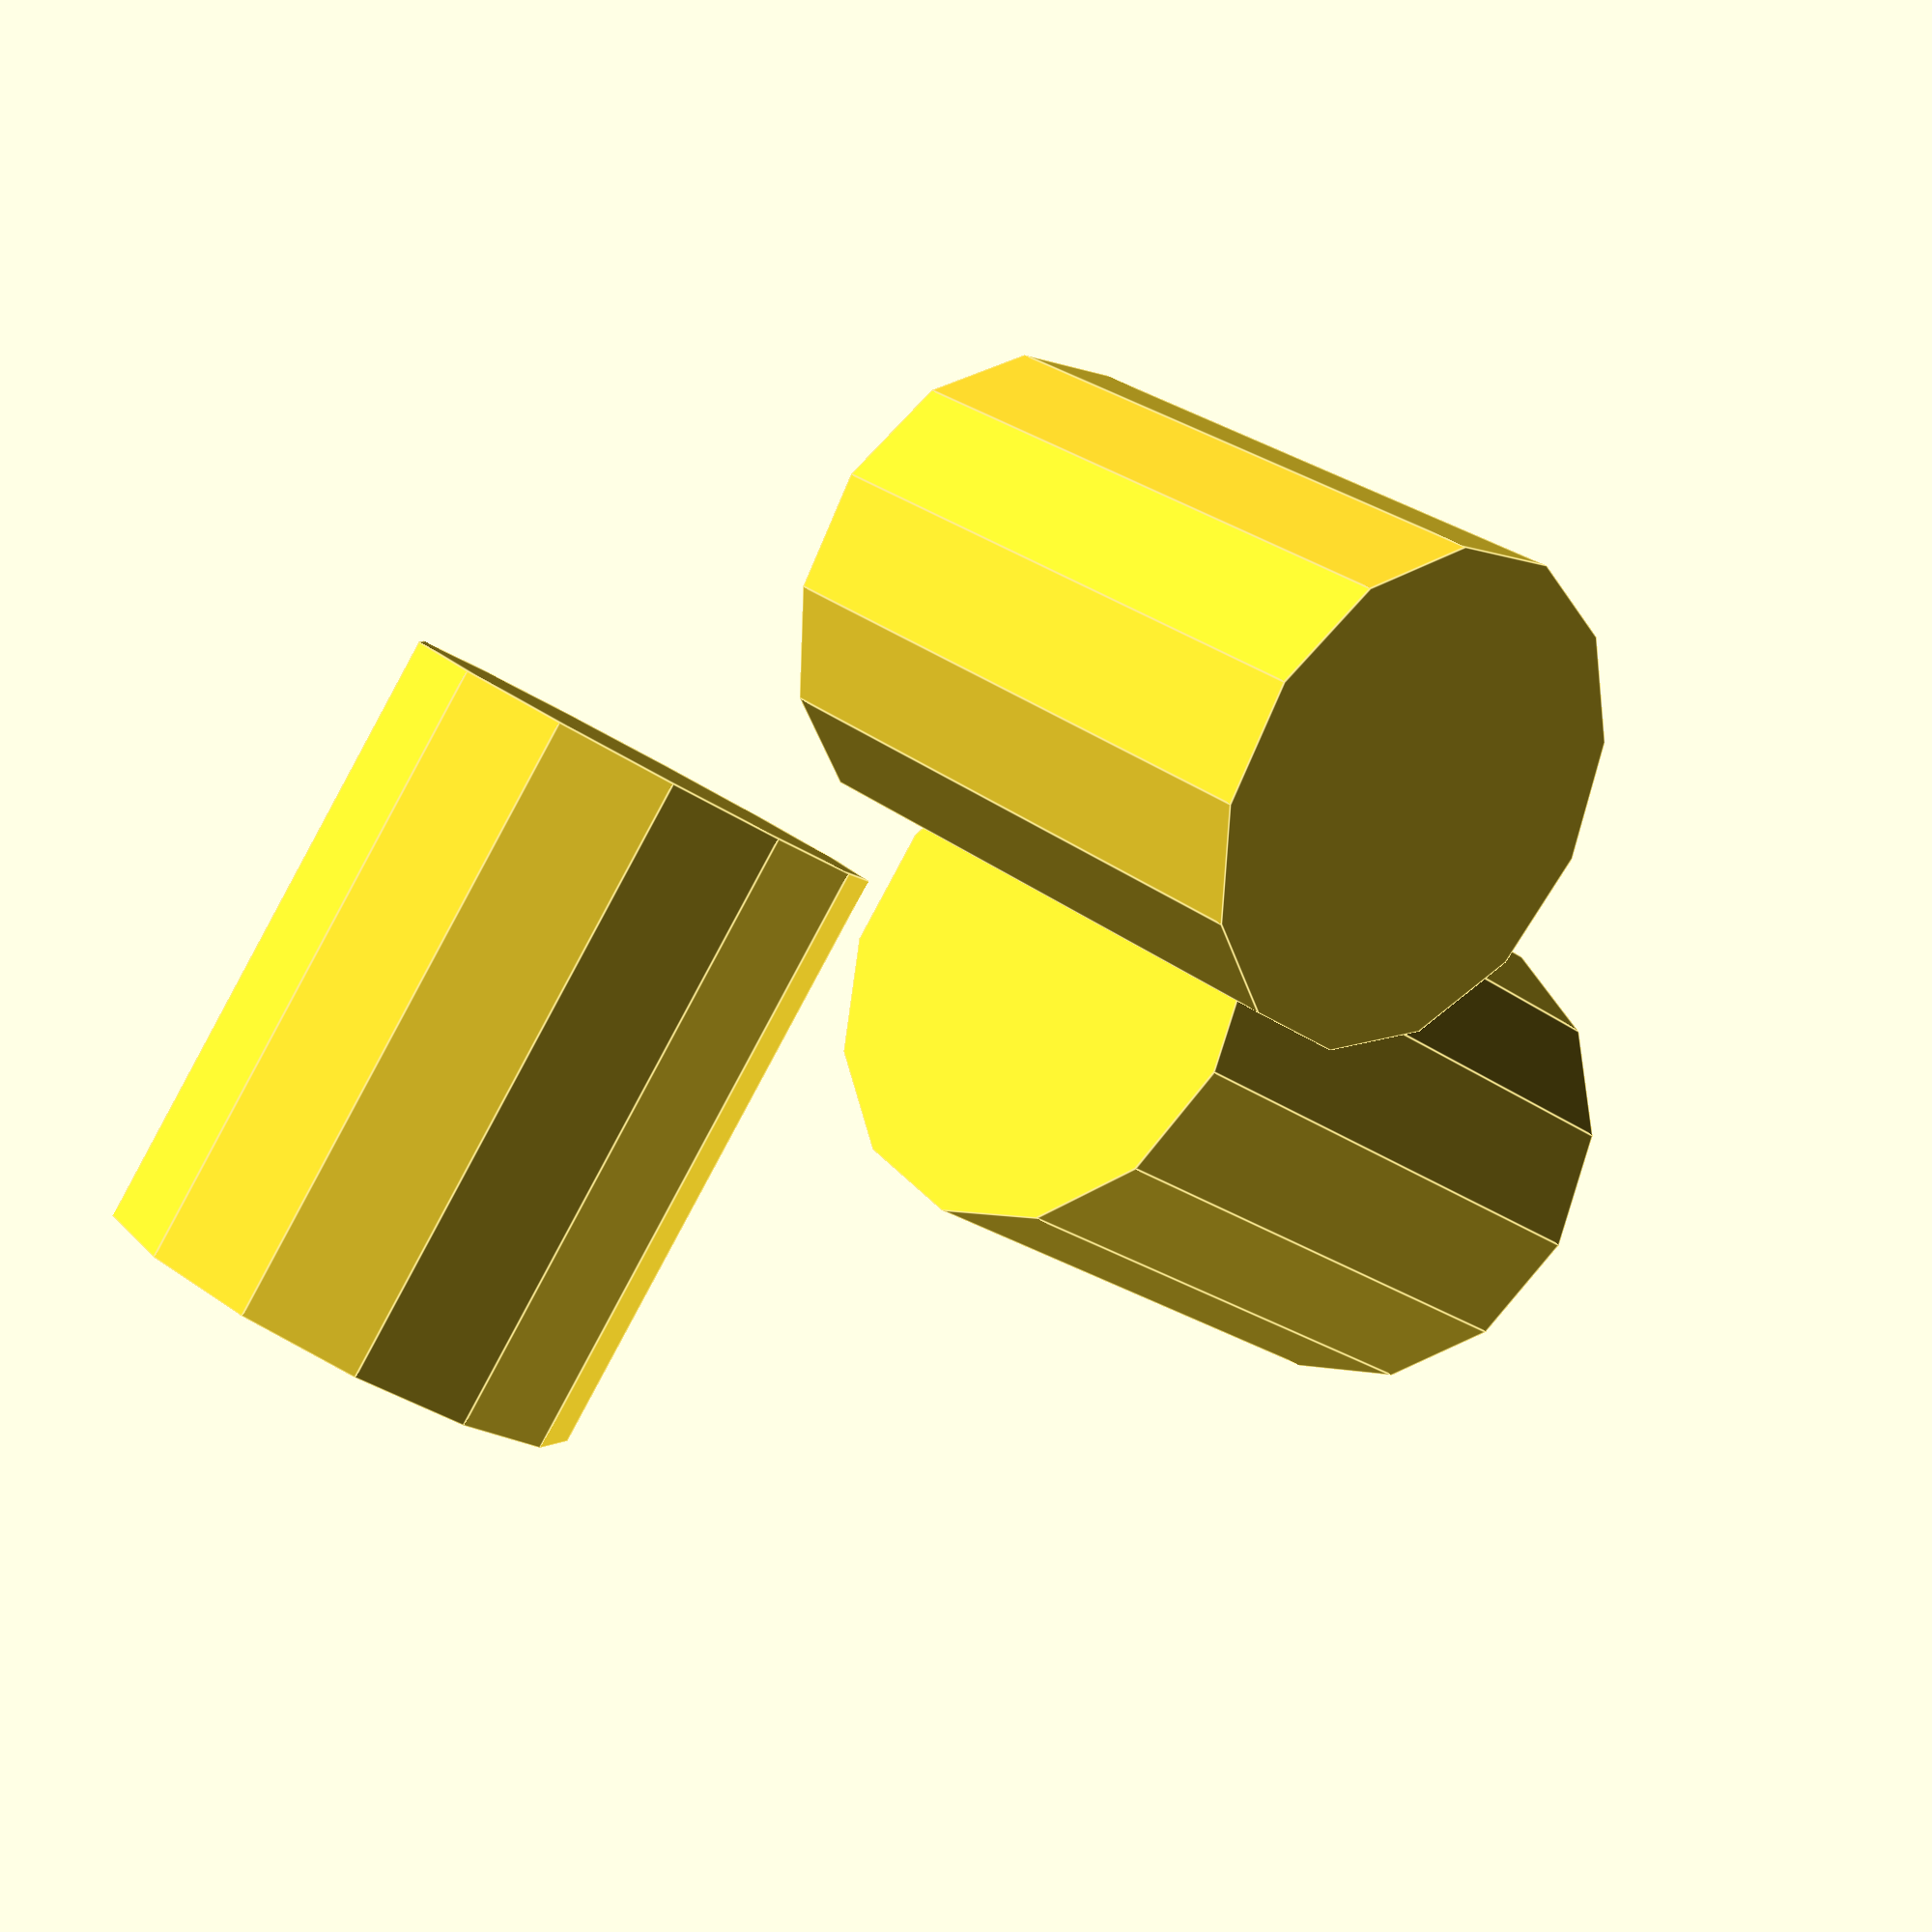
<openscad>
rotate([90, 0, 0]) translate([5, 0, 0]) cylinder(h=10, r1=4, r2=4);
rotate([0, 90, 0]) translate([5, 0, 0]) cylinder(h=10, r1=4, r2=4);
rotate([0, 0, 90]) translate([5, 0, 0]) cylinder(h=10, r1=4, r2=4);
</openscad>
<views>
elev=268.0 azim=316.2 roll=28.3 proj=p view=edges
</views>
